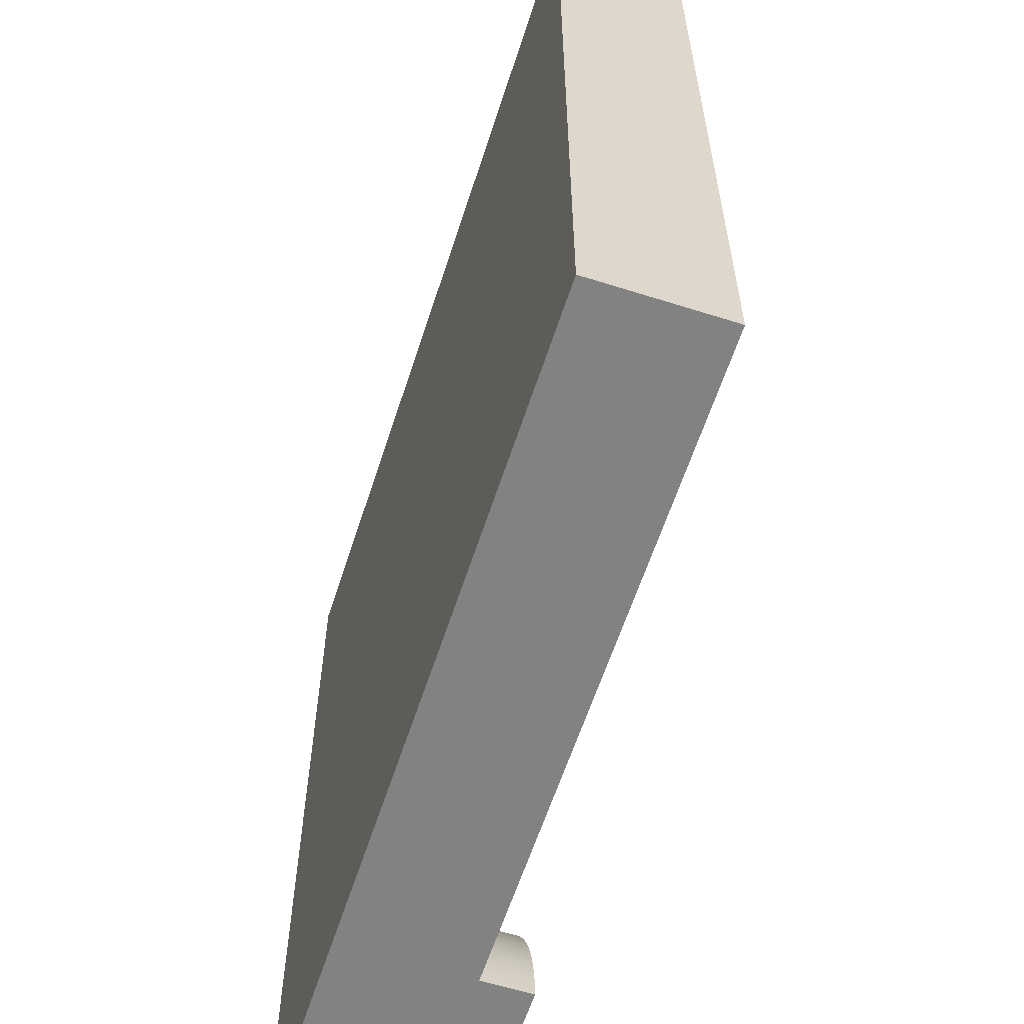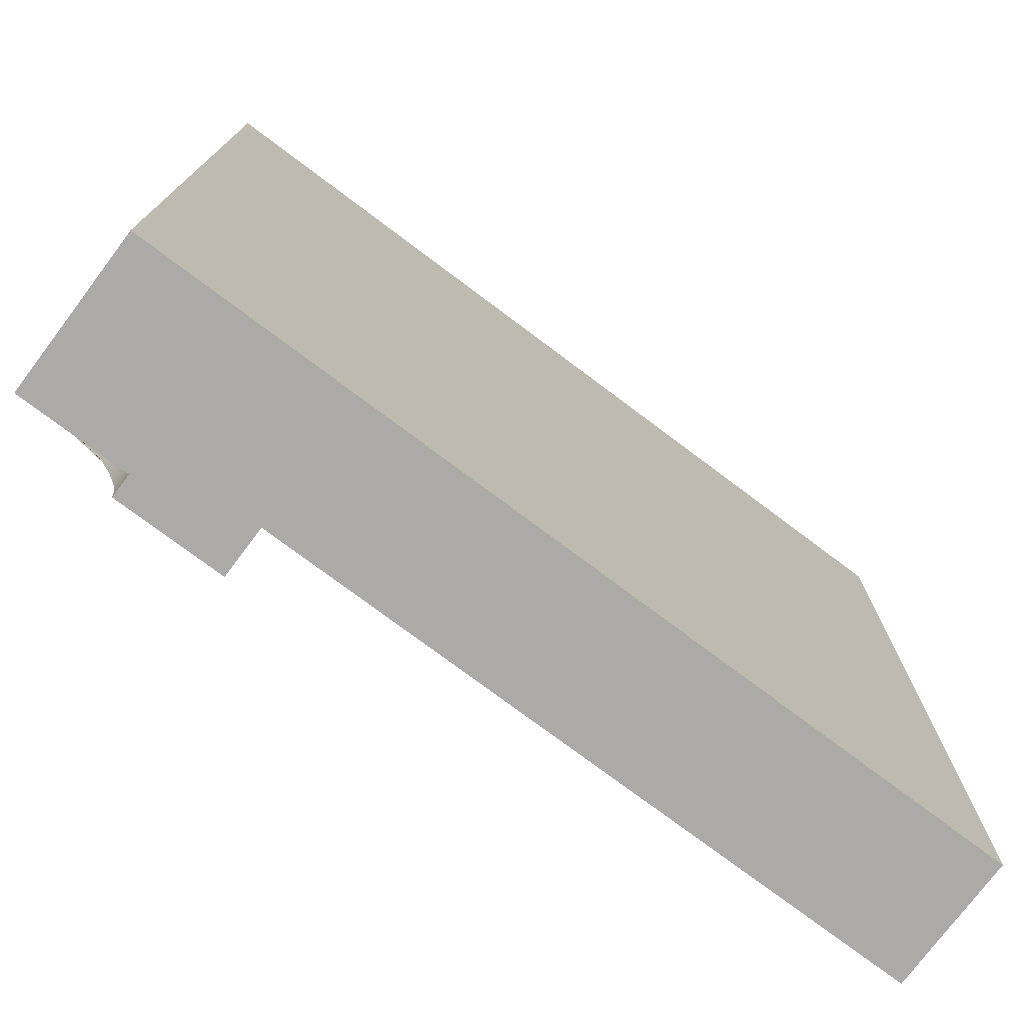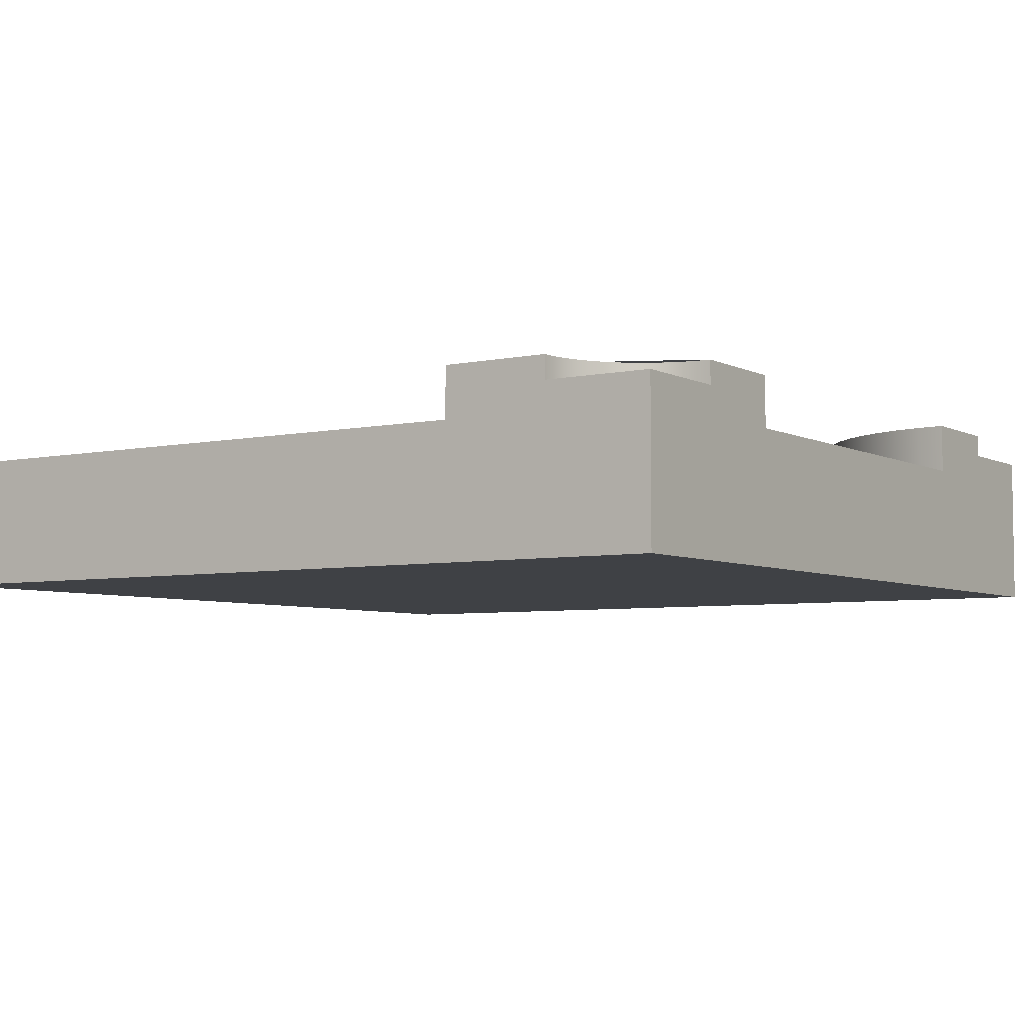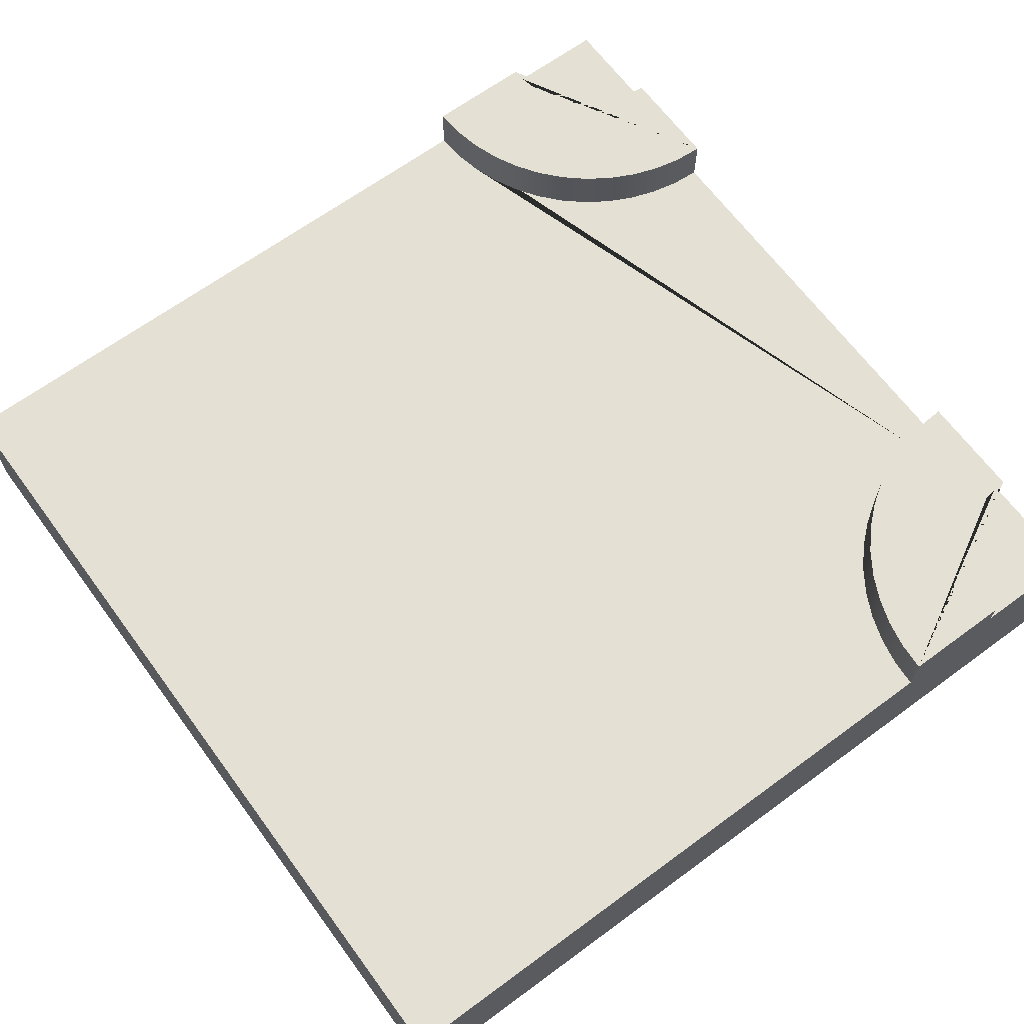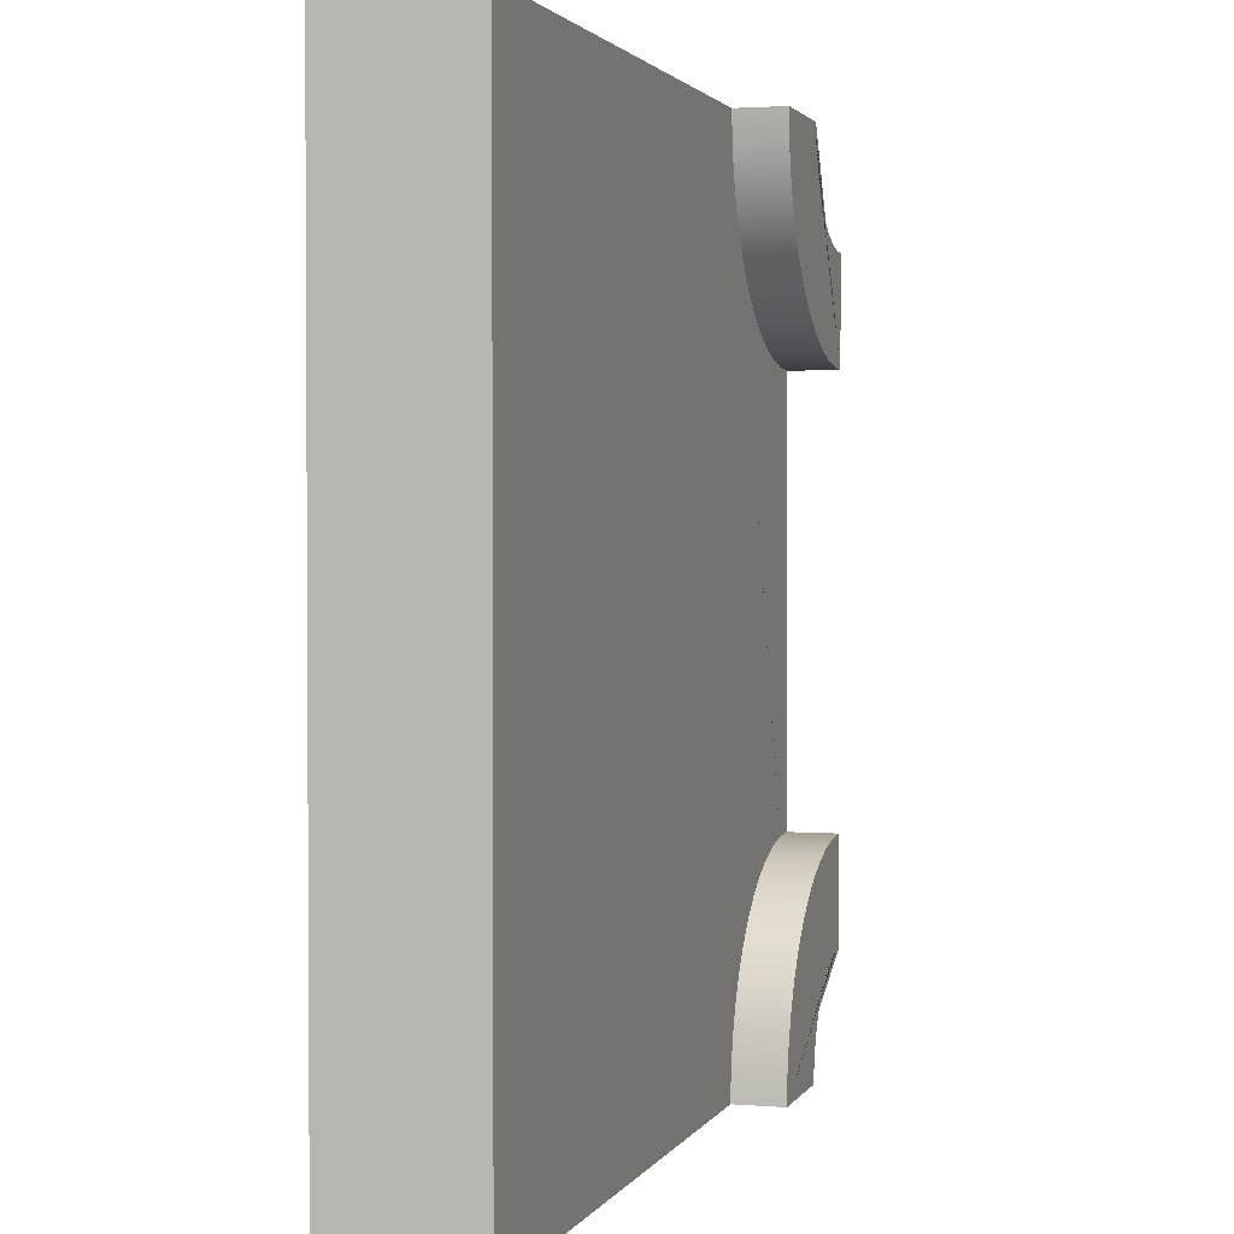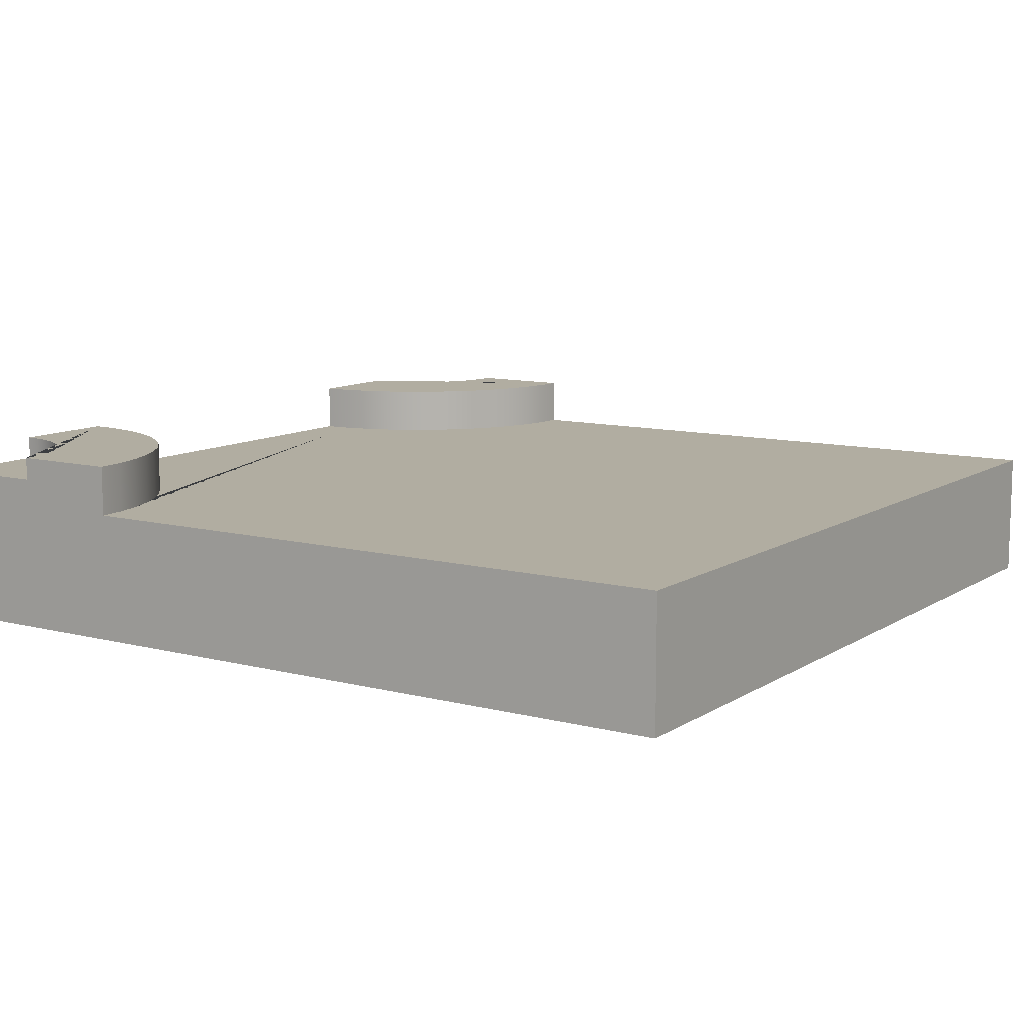
<metadata>
{"format":"obj","ext":"obj","renderer":"f3d","projection":"perspective","resolution":1024,"background":"white","views":[{"elev":-60.8,"azim":72.1,"up":"+Z"},{"elev":-75.7,"azim":-36.9,"up":"+Z"},{"elev":-5.3,"azim":-146.2,"up":"+Y"},{"elev":66.0,"azim":143.6,"up":"+Y"},{"elev":2.0,"azim":106.2,"up":"+Z"},{"elev":10.3,"azim":33.3,"up":"+Y"}]}
</metadata>
<code>
o Mesh1_Group1_Model.264
v 0.4566 0.455 -2.405
v 0.4566 0.63 -2.405
v 0.375 0.63 -2.35
v 0.375 0.455 -2.35
v 0.5303 0.455 -2.47
v 0.5303 0.63 -2.47
v 0.595 0.455 -2.543
v 0.595 0.63 -2.543
v 0.6495 0.455 -2.625
v 0.6495 0.63 -2.625
v 0.6929 0.455 -2.713
v 0.6929 0.63 -2.713
v 0.7244 0.455 -2.806
v 0.7244 0.63 -2.806
v 0.7436 0.455 -2.902
v 0.7436 0.63 -2.902
v 0.75 0.455 -3
v 0.75 0.63 -3
v 0.75 0 -3
v 0.375 0 -3
v 0.375 0.55 -3
v 0.375 0.63 -3
v 0.375 0 -0
v 0 0 0
v 0 0 -0.375
v 0 0 -0.75
v 0 0 -2.25
v 0 0 -2.625
v 0 0 -3
v 3 0 -3
v 3 0 -0
v 0.75 0 -0
v 0.375 0.55 0
v 0 0.55 0
v 0.375 0.63 0
v 0.75 0.455 0
v 0.75 0.63 0
v 0.3718 0.55 -0.04895
v 0.3718 0.63 -0.04895
v 0.3622 0.55 -0.09706
v 0.3465 0.55 -0.1435
v 0.3248 0.55 -0.1875
v 0.2975 0.55 -0.2283
v 0.2652 0.55 -0.2652
v 0.2283 0.55 -0.2975
v 0.1875 0.55 -0.3248
v 0.1435 0.55 -0.3465
v 0.09706 0.55 -0.3622
v 0.04895 0.55 -0.3718
v 0 0.55 -0.375
v 0.3622 0.63 -0.09706
v 0 0.63 -0.75
v 0 0.63 -0.375
v 0.04895 0.63 -0.3718
v 0.09706 0.63 -0.3622
v 0.1435 0.63 -0.3465
v 0.1875 0.63 -0.3248
v 0.2283 0.63 -0.2975
v 0.2652 0.63 -0.2652
v 0.2975 0.63 -0.2283
v 0.3248 0.63 -0.1875
v 0.3465 0.63 -0.1435
v 0.7436 0.63 -0.09789
v 0.7244 0.63 -0.1941
v 0.6929 0.63 -0.287
v 0.6495 0.63 -0.375
v 0.595 0.63 -0.4566
v 0.5303 0.63 -0.5303
v 0.4566 0.63 -0.595
v 0.375 0.63 -0.6495
v 0.287 0.63 -0.6929
v 0.1941 0.63 -0.7244
v 0.09789 0.63 -0.7436
v 0 0.455 -0.75
v 0.09789 0.455 -0.7436
v 0.1941 0.455 -0.7244
v 0.287 0.455 -0.6929
v 0.375 0.455 -0.6495
v 0.4566 0.455 -0.595
v 0.5303 0.455 -0.5303
v 0.595 0.455 -0.4566
v 0.6495 0.455 -0.375
v 0.6929 0.455 -0.287
v 0.7244 0.455 -0.1941
v 0.7436 0.455 -0.09789
v 0.09789 0.455 -2.256
v 0 0.455 -2.25
v 3 0.455 0
v 3 0.455 -3
v 0.287 0.455 -2.307
v 0.1941 0.455 -2.276
v 0.09789 0.63 -2.256
v 0 0.63 -2.25
v 0.1941 0.63 -2.276
v 0.287 0.63 -2.307
v 0.3718 0.63 -2.951
v 0.3622 0.63 -2.903
v 0.3465 0.63 -2.856
v 0.3248 0.63 -2.812
v 0.2975 0.63 -2.772
v 0.2652 0.63 -2.735
v 0.2283 0.63 -2.702
v 0.1875 0.63 -2.675
v 0.1435 0.63 -2.654
v 0.09706 0.63 -2.638
v 0.04895 0.63 -2.628
v 0 0.63 -2.625
v 0.3718 0.55 -2.951
v 0 0.55 -3
v 0 0.55 -2.625
v 0.04895 0.55 -2.628
v 0.09706 0.55 -2.638
v 0.1435 0.55 -2.654
v 0.1875 0.55 -2.675
v 0.2283 0.55 -2.702
v 0.2652 0.55 -2.735
v 0.2975 0.55 -2.772
v 0.3248 0.55 -2.812
v 0.3465 0.55 -2.856
v 0.3622 0.55 -2.903
f 1 2 3 4
f 5 6 2 1
f 7 8 6 5
f 9 10 8 7
f 11 12 10 9
f 13 14 12 11
f 15 16 14 13
f 17 18 16 15
f 19 20 21 22 18 17
f 35 33 23 32 36 37
f 38 33 35 39
f 40 38 39 51
f 52 53 54 55 56 57 58 59 60 61 62 51 39 35 37 63 64 65 66 67 68 69 70 71 72 73
f 26 25 50 53 52 74
f 50 49 54 53
f 49 48 55 54
f 48 47 56 55
f 47 46 57 56
f 46 45 58 57
f 45 44 59 58
f 44 43 60 59
f 43 42 61 60
f 42 41 62 61
f 41 40 51 62
f 74 52 73 75
f 75 73 72 76
f 76 72 71 77
f 77 71 70 78
f 78 70 69 79
f 79 69 68 80
f 80 68 67 81
f 81 67 66 82
f 82 66 65 83
f 83 65 64 84
f 84 64 63 85
f 85 63 37 36
f 86 92 93 87
f 91 94 92 86
f 90 95 94 91
f 4 3 95 90
f 18 22 96 97 98 99 100 101 102 103 104 105 106 107 93 92 94 95 3 2 6 8 10 12 14 16
f 21 108 96 22
f 107 110 28 27 87 93
f 111 110 107 106
f 112 111 106 105
f 113 112 105 104
f 114 113 104 103
f 115 114 103 102
f 116 115 102 101
f 117 116 101 100
f 118 117 100 99
f 119 118 99 98
f 120 119 98 97
f 108 120 97 96
f 23 24 25 26 27 28 29 20 19 30 31 32
f 24 23 33 34
f 34 33 38 40 41 42 43 44 45 46 47 48 49 50
f 34 50 25 24
f 109 110 111 112 113 114 115 116 117 118 119 120 108 21
f 29 28 110 109
f 109 21 20 29
f 86 87 74 75 76 77 78 79 80 81 82 83 84 85 36 88 89 17 15 13 11 9 7 5 1 4 90 91
f 87 27 26 74
f 36 32 31 88
f 88 31 30 89
f 30 19 17 89

</code>
